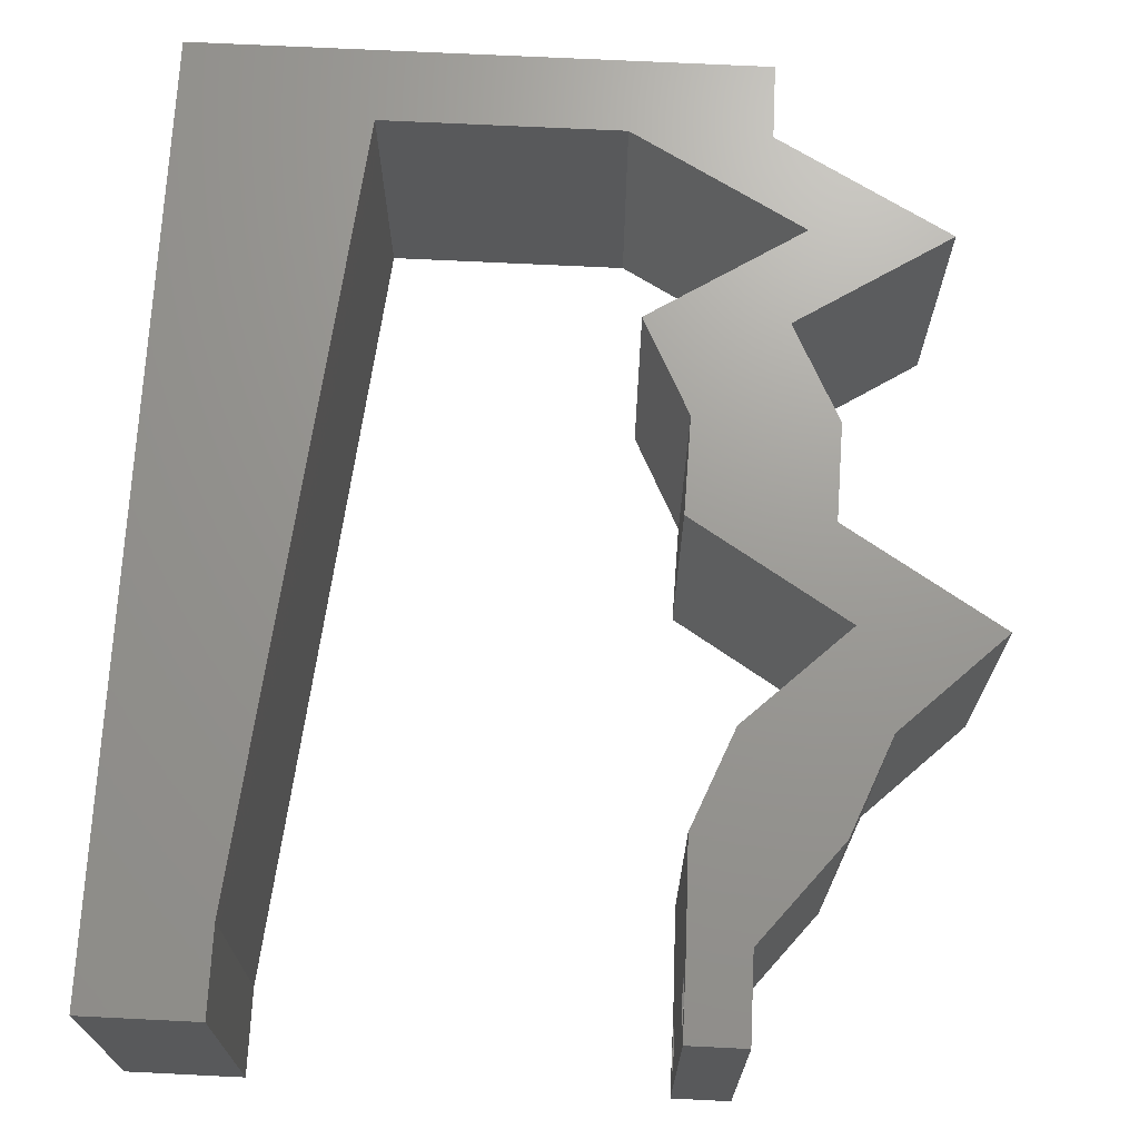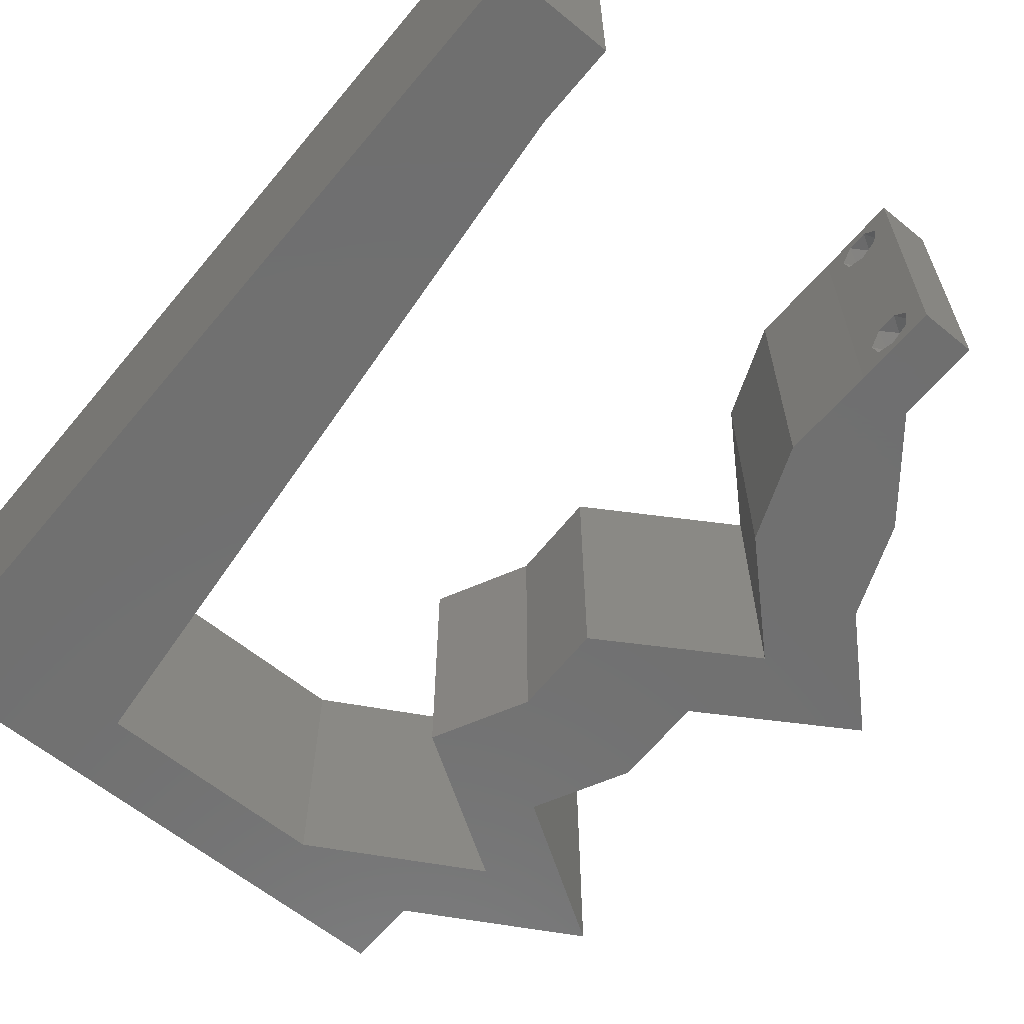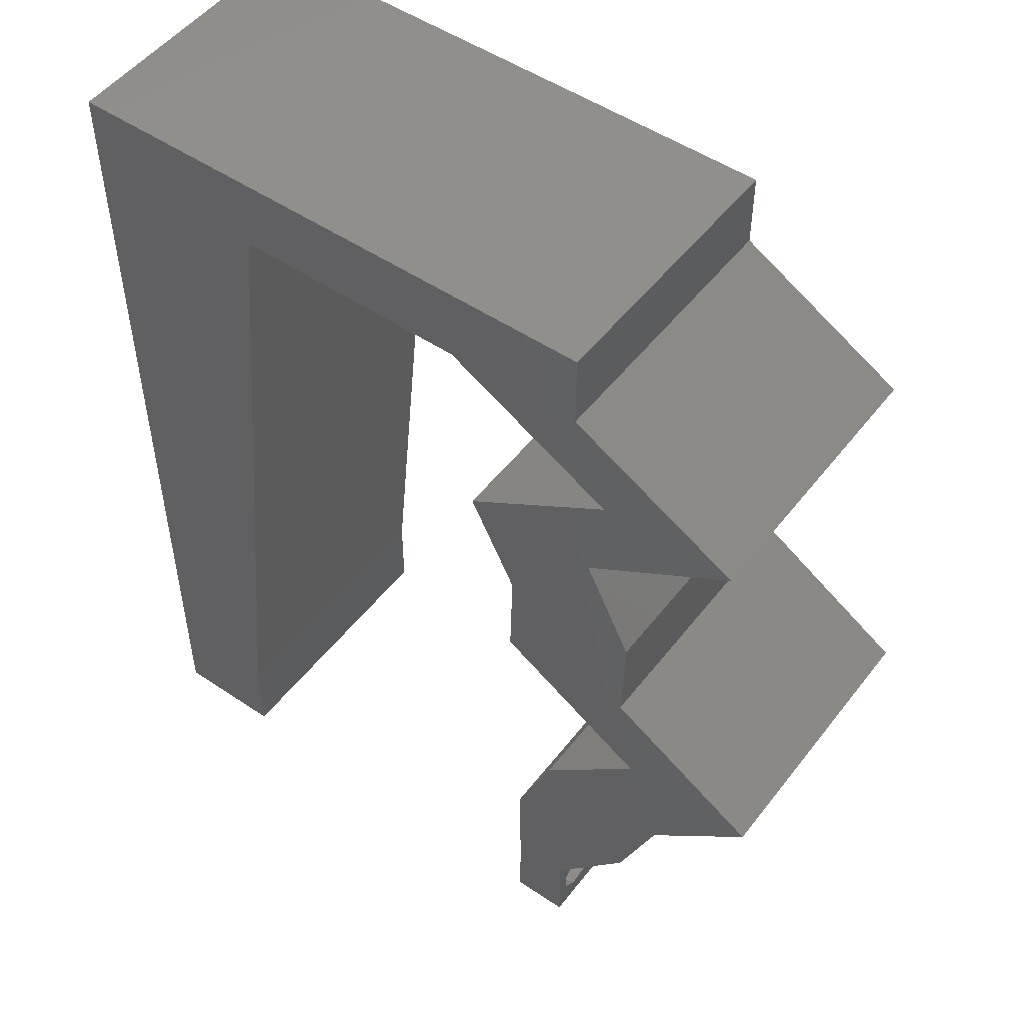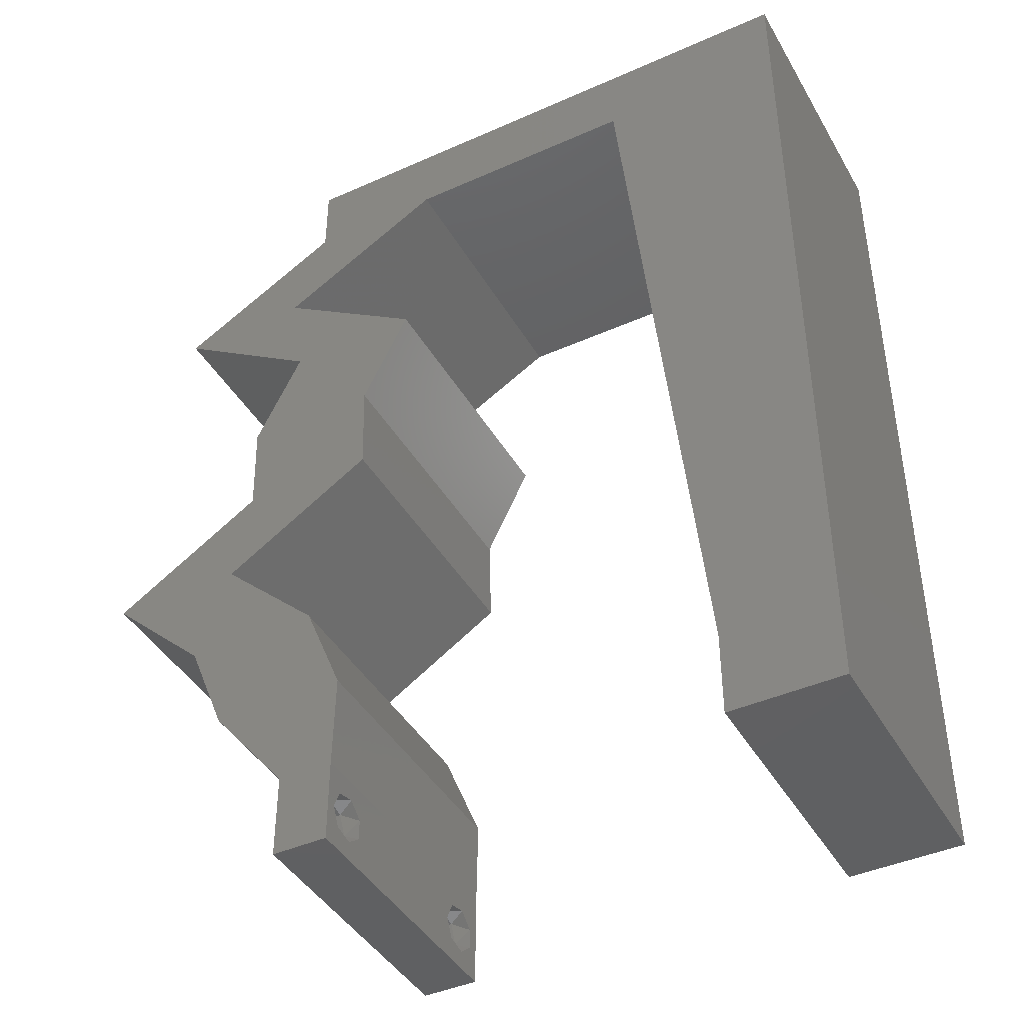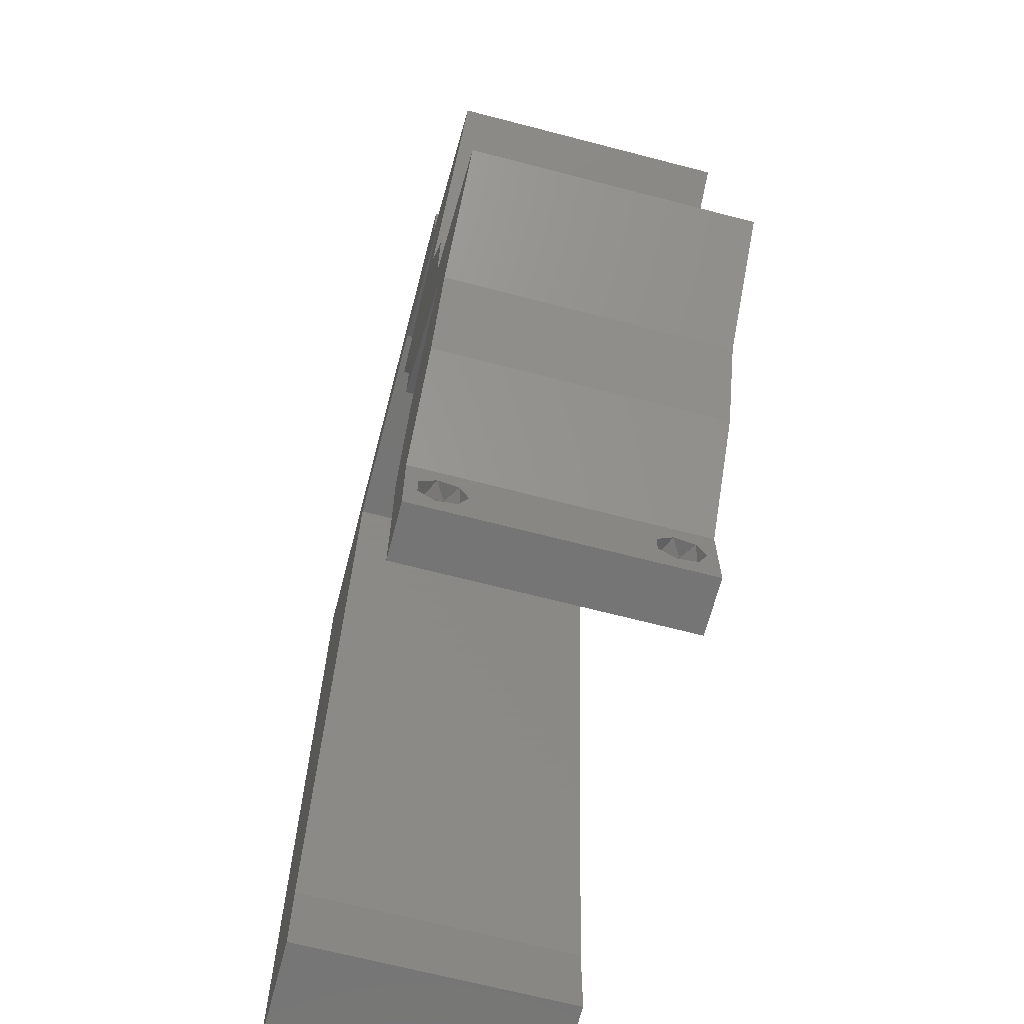
<metadata>
{"format":"stl","ext":"stl","renderer":"f3d","projection":"perspective","resolution":1024,"background":"white","views":[{"elev":69.7,"azim":2.8,"up":"+Z"},{"elev":-61.9,"azim":-39.7,"up":"+Z"},{"elev":50.8,"azim":36.4,"up":"+Y"},{"elev":-42.6,"azim":-152.0,"up":"+Y"},{"elev":-67.5,"azim":75.4,"up":"+Y"}]}
</metadata>
<code>
# stl→obj: 258 verts, 520 faces
v 0.04 -0.006 0.01
v 0.04 -0.002262 0.003932
v 0.04 0 0.01
v 0.04 -0.003 0.0159
v 0.04 -0.004657 0.002778
v 0.04 -0.006 0
v 0.04 -0.004329 0.00134
v 0.04 -0.001671 0.00134
v 0.04 0 0
v 0.04 -0.001343 0.002778
v 0.04 -0.003 0.0007
v 0.04 -0.006 0.02
v 0.04 -0.004657 0.01798
v 0.04 -0.003738 0.01913
v 0.04 -0.001343 0.01798
v 0.04 0 0.02
v 0.04 -0.002262 0.01913
v 0.04 -0.001671 0.01654
v 0.04 -0.004329 0.01654
v 0.04 -0.003738 0.003932
v 0.036 -0.006 0.01
v 0.036 0 0.01
v 0.036 -0.002262 0.003932
v 0.036 -0.003 0.0159
v 0.036 -0.004329 0.00134
v 0.036 -0.006 0
v 0.036 -0.004657 0.002778
v 0.036 -0.001343 0.002778
v 0.036 0 0
v 0.036 -0.001671 0.00134
v 0.036 -0.003 0.0007
v 0.036 -0.003738 0.01913
v 0.036 -0.004657 0.01798
v 0.036 -0.006 0.02
v 0.036 0 0.02
v 0.036 -0.001343 0.01798
v 0.036 -0.002262 0.01913
v 0.036 -0.004329 0.01654
v 0.036 -0.001671 0.01654
v 0.036 -0.003738 0.003932
v 0.03035 0.05462 0.02
v 0.0364 0.0512 0.02
v 0.03535 0.05609 0.02
v 0.008 0 0.02
v 0 0 0.02
v 0.004 -0.003 0.02
v 0 -0.006 0.02
v 0.008 -0.006 0.02
v 0.05211 0.04779 0.02
v 0.04606 0.0512 0.02
v 0.04677 0.04438 0.02
v 0.04832 0.01365 0.02
v 0.04586 0.02048 0.02
v 0.04377 0.01204 0.02
v 0.04246 0.04779 0.02
v 0.04143 0.04096 0.02
v 0.03712 0.04438 0.02
v 0.01123 0.03277 0.02
v 0 0.024 0.02
v 0.01016 0.02185 0.02
v 0.04463 0.02731 0.02
v 0.04042 0.0239 0.02
v 0.05007 0.0239 0.02
v 0 0.036 0.02
v 0 0.048 0.02
v 0.01231 0.04369 0.02
v 0.00427 0.005731 0.02
v 0.03589 0.006827 0.02
v 0.04043 0.005595 0.02
v 0.03867 0.01365 0.02
v 0.006092 0.05362 0.02
v 0.04 0.05462 0.02
v 0.04481 0.03414 0.02
v 0.03973 0.03581 0.02
v 0.03 0.06 0.02
v 0.04006 0.0305 0.02
v 0 0.012 0.02
v 0.005175 0.01682 0.02
v 0.03498 0.02731 0.02
v 0.02 0.06 0.02
v 0.02187 0.05462 0.02
v 0.02555 0.05731 0.02
v 0.01339 0.05462 0.02
v 0.01 0.06 0.02
v 0 0.06 0.02
v 0.03178 0.04096 0.02
v 0.03516 0.03414 0.02
v 0.03717 0.03933 0.02
v 0.04 0.06 0.02
v 0.009078 0.01092 0.02
v 0.038 -0.003 0.02
v 0.04554 0.006827 0.02
v 0.05552 0.02048 0.02
v 0 -0.006 0.01
v 0 -0.003 0.015
v 0 0 0.01
v 0 -0.006 0
v 0 -0.003 0.005
v 0 0 0
v 0.004 -0.006 0.015
v 0.008 -0.006 0.01
v 0.004 -0.006 0.005
v 0.008 -0.006 0
v 0 0.009 0.0114
v 0 0.06 0
v 0 0.051 0.0086
v 0 0.06 0.01
v 0 0.048 0
v 0 0.0415 0.009767
v 0 0.03 0.01
v 0 0.036 0
v 0 0.0185 0.01023
v 0 0.024 0
v 0 0.012 0
v 0 0.005337 0.005128
v 0 0.05466 0.01487
v 0.03035 0.05462 0
v 0.03535 0.05609 0
v 0.0364 0.0512 0
v 0.008 0 0
v 0.004 -0.003 0
v 0.04677 0.04438 0
v 0.04606 0.0512 0
v 0.05211 0.04779 0
v 0.04832 0.01365 0
v 0.04377 0.01204 0
v 0.04586 0.02048 0
v 0.04246 0.04779 0
v 0.04143 0.04096 0
v 0.03712 0.04438 0
v 0.01123 0.03277 0
v 0.01016 0.02185 0
v 0.04463 0.02731 0
v 0.04042 0.0239 0
v 0.05007 0.0239 0
v 0.01231 0.04369 0
v 0.00427 0.005731 0
v 0.03589 0.006827 0
v 0.04043 0.005595 0
v 0.03867 0.01365 0
v 0.006092 0.05362 0
v 0.04 0.05462 0
v 0.04481 0.03414 0
v 0.03973 0.03581 0
v 0.03 0.06 0
v 0.04006 0.0305 0
v 0.005175 0.01682 0
v 0.03498 0.02731 0
v 0.02 0.06 0
v 0.02555 0.05731 0
v 0.02187 0.05462 0
v 0.01339 0.05462 0
v 0.01 0.06 0
v 0.03178 0.04096 0
v 0.03717 0.03933 0
v 0.03516 0.03414 0
v 0.04 0.06 0
v 0.009078 0.01092 0
v 0.038 -0.003 0
v 0.04554 0.006827 0
v 0.05552 0.02048 0
v 0.008 0 0.01
v 0.008 -0.003 0.015
v 0.008 -0.003 0.005
v 0.015 0.06 0.01134
v 0.025 0.06 0.008977
v 0.006575 0.06 0.007337
v 0.03344 0.06 0.01273
v 0.04 0.06 0.01
v 0.03407 0.06 0.005945
v 0.005798 0.06 0.01422
v 0.04 0.05462 0.01
v 0.04 0.05731 0.005
v 0.04 0.05731 0.015
v 0.04399 0.05237 0.004913
v 0.04786 0.05019 0.004834
v 0.05211 0.04779 0.01
v 0.044 0.05237 0.01473
v 0.04787 0.05018 0.01478
v 0.04602 0.05123 0.00973
v 0.04143 0.04096 0.01
v 0.04312 0.03755 0.015
v 0.04481 0.03414 0.01
v 0.04312 0.03755 0.005
v 0.04472 0.03072 0.015
v 0.04463 0.02731 0.01
v 0.04472 0.03072 0.005
v 0.05552 0.02048 0.01
v 0.05192 0.01707 0.015
v 0.04832 0.01365 0.01
v 0.05192 0.01707 0.005
v 0.04693 0.01024 0.015
v 0.04554 0.006827 0.01
v 0.04693 0.01024 0.005
v 0.04277 0.003414 0.015
v 0.04277 0.003414 0.005
v 0.03595 0.003414 0.015
v 0.03589 0.006827 0.01
v 0.03595 0.003414 0.005
v 0.03728 0.01024 0.015
v 0.03867 0.01365 0.01
v 0.03728 0.01024 0.005
v 0.04227 0.01707 0.015
v 0.04586 0.02048 0.01
v 0.04227 0.01707 0.005
v 0.03498 0.02731 0.01
v 0.03507 0.03072 0.015
v 0.03516 0.03414 0.01
v 0.03507 0.03072 0.005
v 0.03178 0.04096 0.01
v 0.03347 0.03755 0.015
v 0.03347 0.03755 0.005
v 0.04246 0.04779 0.01
v 0.03821 0.05019 0.004834
v 0.03433 0.05237 0.004913
v 0.03035 0.05462 0.01
v 0.03822 0.05018 0.01478
v 0.03434 0.05237 0.01473
v 0.03636 0.05123 0.00973
v 0.02099 0.05462 0.007851
v 0.01339 0.05462 0.01
v 0.02427 0.05462 0.01391
v 0.01877 0.05462 0.01432
v 0.008815 0.008257 0.008083
v 0.009664 0.01685 0.009757
v 0.01189 0.0394 0.009625
v 0.01072 0.02758 0.009897
v 0.01265 0.04707 0.01228
v 0.01279 0.0485 0.005705
v 0.0385 -0.002262 0.01607
v 0.03873 -0.003738 0.01607
v 0.03726 -0.003758 0.01608
v 0.03712 -0.002262 0.01607
v 0.03873 -0.004329 0.01866
v 0.03727 -0.003 0.0193
v 0.03875 -0.003 0.0193
v 0.03873 -0.001671 0.01866
v 0.03727 -0.001343 0.01722
v 0.03875 -0.001343 0.01722
v 0.03727 -0.004657 0.01722
v 0.03875 -0.004657 0.01722
v 0.03725 -0.004329 0.01866
v 0.03725 -0.001671 0.01866
v 0.03727 -0.002262 0.0008684
v 0.03873 -0.003738 0.0008684
v 0.03726 -0.003758 0.0008785
v 0.03874 -0.002242 0.0008785
v 0.03873 -0.001343 0.002022
v 0.03727 -0.001671 0.00346
v 0.03725 -0.001343 0.002022
v 0.03873 -0.003 0.0041
v 0.03725 -0.003 0.0041
v 0.03875 -0.001671 0.00346
v 0.03727 -0.004657 0.002022
v 0.03875 -0.004657 0.002022
v 0.03798 -0.004322 0.003468
v 0.03913 -0.004332 0.003456
v 0.03684 -0.004329 0.00346
f 1 2 3
f 3 4 1
f 5 6 7
f 8 9 10
f 11 9 8
f 7 6 11
f 12 13 14
f 15 16 17
f 14 16 12
f 17 16 14
f 6 9 11
f 10 9 3
f 3 16 18
f 18 16 15
f 1 19 12
f 19 13 12
f 1 6 5
f 18 4 3
f 4 19 1
f 3 2 10
f 20 1 5
f 20 2 1
f 21 22 23
f 24 22 21
f 25 26 27
f 28 29 30
f 30 29 31
f 31 26 25
f 32 33 34
f 35 36 37
f 37 34 35
f 34 33 38
f 32 34 37
f 35 39 36
f 29 26 31
f 28 22 29
f 34 38 21
f 22 39 35
f 26 21 27
f 21 38 24
f 24 39 22
f 27 21 40
f 40 21 23
f 23 22 28
f 41 42 43
f 44 45 46
f 47 48 46
f 49 50 51
f 52 53 54
f 55 56 51
f 56 55 57
f 58 59 60
f 61 62 53
f 63 61 53
f 50 55 51
f 64 59 58
f 65 64 66
f 66 64 58
f 45 44 67
f 68 35 69
f 70 68 69
f 65 66 71
f 42 72 43
f 70 69 54
f 73 56 74
f 75 41 43
f 62 61 76
f 59 77 78
f 79 62 76
f 80 81 82
f 83 84 71
f 84 85 71
f 61 73 76
f 86 87 88
f 85 65 71
f 72 89 43
f 90 60 78
f 87 79 76
f 57 86 88
f 90 77 67
f 41 75 82
f 34 12 91
f 56 57 88
f 45 47 46
f 48 44 46
f 60 59 78
f 16 35 91
f 87 76 74
f 69 92 54
f 92 52 54
f 76 73 74
f 77 90 78
f 56 88 74
f 88 87 74
f 77 45 67
f 89 75 43
f 12 16 91
f 35 34 91
f 81 41 82
f 44 90 67
f 75 80 82
f 72 55 50
f 55 72 42
f 52 93 53
f 93 63 53
f 16 92 69
f 35 16 69
f 53 70 54
f 83 80 84
f 80 83 81
f 66 83 71
f 94 95 96
f 45 95 47
f 97 98 99
f 96 98 94
f 47 95 94
f 96 95 45
f 94 98 97
f 99 98 96
f 48 100 101
f 94 100 47
f 97 102 94
f 101 102 103
f 47 100 48
f 101 100 94
f 103 102 97
f 94 102 101
f 45 104 96
f 105 106 107
f 108 106 105
f 77 104 45
f 109 110 64
f 111 110 109
f 111 109 108
f 112 110 113
f 64 110 59
f 113 110 111
f 59 112 77
f 65 109 64
f 114 112 113
f 59 110 112
f 99 115 114
f 85 116 65
f 65 106 109
f 114 104 112
f 114 115 104
f 65 116 106
f 112 104 77
f 109 106 108
f 107 116 85
f 96 115 99
f 104 115 96
f 106 116 107
f 117 118 119
f 120 121 99
f 97 121 103
f 122 123 124
f 125 126 127
f 128 129 130
f 122 129 128
f 131 132 113
f 133 127 134
f 135 127 133
f 128 123 122
f 111 131 113
f 108 136 111
f 136 131 111
f 99 137 120
f 138 139 29
f 140 139 138
f 108 141 136
f 119 118 142
f 140 126 139
f 143 144 129
f 145 118 117
f 134 146 133
f 113 147 114
f 148 146 134
f 149 150 151
f 152 141 153
f 153 141 105
f 133 146 143
f 154 155 156
f 105 141 108
f 142 118 157
f 158 147 132
f 156 146 148
f 130 155 154
f 158 137 114
f 117 150 145
f 26 159 6
f 129 155 130
f 99 121 97
f 103 121 120
f 132 147 113
f 9 159 29
f 156 144 146
f 139 126 160
f 160 126 125
f 146 144 143
f 114 147 158
f 129 144 155
f 155 144 156
f 114 137 99
f 157 118 145
f 6 159 9
f 29 159 26
f 151 150 117
f 120 137 158
f 145 150 149
f 142 123 128
f 119 142 128
f 125 127 161
f 161 127 135
f 9 139 160
f 29 139 9
f 127 126 140
f 152 153 149
f 149 151 152
f 136 141 152
f 162 163 101
f 48 163 44
f 120 164 103
f 101 164 162
f 44 163 162
f 101 163 48
f 103 164 101
f 162 164 120
f 153 165 149
f 75 166 80
f 165 166 149
f 80 166 165
f 153 167 165
f 75 168 166
f 149 166 145
f 80 165 84
f 105 167 153
f 107 167 105
f 89 168 75
f 169 168 89
f 166 170 145
f 165 171 84
f 168 170 166
f 167 171 165
f 145 170 157
f 157 170 169
f 85 171 107
f 84 171 85
f 107 171 167
f 169 170 168
f 172 173 169
f 72 174 89
f 169 174 172
f 157 173 142
f 89 174 169
f 172 174 72
f 169 173 157
f 142 173 172
f 172 175 142
f 124 176 177
f 72 178 172
f 177 179 49
f 49 179 50
f 50 178 72
f 123 176 124
f 142 175 123
f 179 178 50
f 179 180 178
f 123 175 176
f 177 180 179
f 178 180 172
f 176 175 180
f 177 176 180
f 180 175 172
f 181 177 51
f 122 177 181
f 177 49 51
f 51 56 181
f 122 124 177
f 129 122 181
f 56 182 181
f 183 182 73
f 143 184 183
f 181 184 129
f 73 182 56
f 129 184 143
f 181 182 183
f 183 184 181
f 61 185 73
f 183 185 186
f 143 187 133
f 186 187 183
f 73 185 183
f 186 185 61
f 183 187 143
f 133 187 186
f 188 186 63
f 135 186 188
f 186 61 63
f 63 93 188
f 135 133 186
f 188 161 135
f 93 189 188
f 190 189 52
f 125 191 190
f 188 191 161
f 52 189 93
f 188 189 190
f 161 191 125
f 190 191 188
f 92 192 52
f 190 192 193
f 125 194 160
f 193 194 190
f 52 192 190
f 193 192 92
f 190 194 125
f 160 194 193
f 92 195 193
f 3 195 16
f 9 196 3
f 193 196 160
f 16 195 92
f 193 195 3
f 160 196 9
f 3 196 193
f 1 12 34
f 21 1 34
f 26 6 1
f 26 1 21
f 68 197 35
f 22 197 198
f 29 199 138
f 198 199 22
f 35 197 22
f 198 197 68
f 22 199 29
f 138 199 198
f 198 200 201
f 70 200 68
f 138 202 140
f 201 202 198
f 68 200 198
f 201 200 70
f 198 202 138
f 140 202 201
f 70 203 201
f 204 203 53
f 201 205 140
f 127 205 204
f 53 203 70
f 201 203 204
f 140 205 127
f 204 205 201
f 206 204 62
f 134 204 206
f 204 53 62
f 62 79 206
f 134 127 204
f 206 148 134
f 87 207 79
f 206 207 208
f 148 209 156
f 208 209 206
f 79 207 206
f 208 207 87
f 206 209 148
f 156 209 208
f 210 211 86
f 87 211 208
f 154 212 210
f 208 212 156
f 86 211 87
f 156 212 154
f 208 211 210
f 210 212 208
f 213 210 57
f 130 210 213
f 210 86 57
f 57 55 213
f 130 154 210
f 128 130 213
f 213 214 128
f 117 215 216
f 55 217 213
f 216 218 41
f 41 218 42
f 42 217 55
f 128 214 119
f 119 215 117
f 42 218 217
f 218 219 217
f 214 215 119
f 217 219 213
f 216 219 218
f 219 215 214
f 216 215 219
f 219 214 213
f 216 220 117
f 151 220 152
f 152 220 221
f 41 222 216
f 221 223 83
f 81 222 41
f 216 222 220
f 83 223 81
f 221 220 223
f 220 222 223
f 223 222 81
f 117 220 151
f 162 224 90
f 132 225 158
f 58 226 66
f 132 227 225
f 131 227 132
f 58 227 226
f 226 227 131
f 83 228 221
f 120 224 162
f 158 224 120
f 66 228 83
f 90 224 225
f 225 227 60
f 60 227 58
f 90 225 60
f 136 226 131
f 136 229 226
f 226 229 228
f 225 224 158
f 226 228 66
f 152 229 136
f 221 229 152
f 228 229 221
f 162 90 44
f 24 4 230
f 4 24 231
f 231 24 232
f 24 230 233
f 234 235 236
f 237 238 239
f 235 237 236
f 240 234 241
f 235 234 242
f 238 237 243
f 237 235 243
f 234 240 242
f 231 240 241
f 240 231 232
f 238 230 239
f 230 238 233
f 14 13 234
f 15 17 237
f 38 33 240
f 36 39 238
f 32 37 235
f 14 234 236
f 15 237 239
f 237 17 236
f 234 13 241
f 240 33 242
f 32 235 242
f 36 238 243
f 235 37 243
f 17 14 236
f 18 15 239
f 13 19 241
f 37 36 243
f 33 32 242
f 230 18 239
f 19 4 231
f 19 231 241
f 38 240 232
f 238 39 233
f 4 18 230
f 39 24 233
f 24 38 232
f 31 11 244
f 11 31 245
f 245 31 246
f 244 11 247
f 248 249 250
f 249 251 252
f 249 248 253
f 251 249 253
f 245 254 255
f 244 248 250
f 254 256 255
f 248 244 247
f 254 245 246
f 255 256 257
f 256 254 258
f 252 251 256
f 23 28 249
f 8 10 248
f 2 20 251
f 25 27 254
f 23 249 252
f 249 28 250
f 248 10 253
f 2 251 253
f 40 23 252
f 28 30 250
f 5 7 255
f 10 2 253
f 7 11 245
f 30 31 244
f 30 244 250
f 7 245 255
f 252 256 258
f 256 251 257
f 25 254 246
f 8 248 247
f 251 20 257
f 254 27 258
f 40 252 258
f 5 255 257
f 20 5 257
f 27 40 258
f 11 8 247
f 31 25 246

</code>
